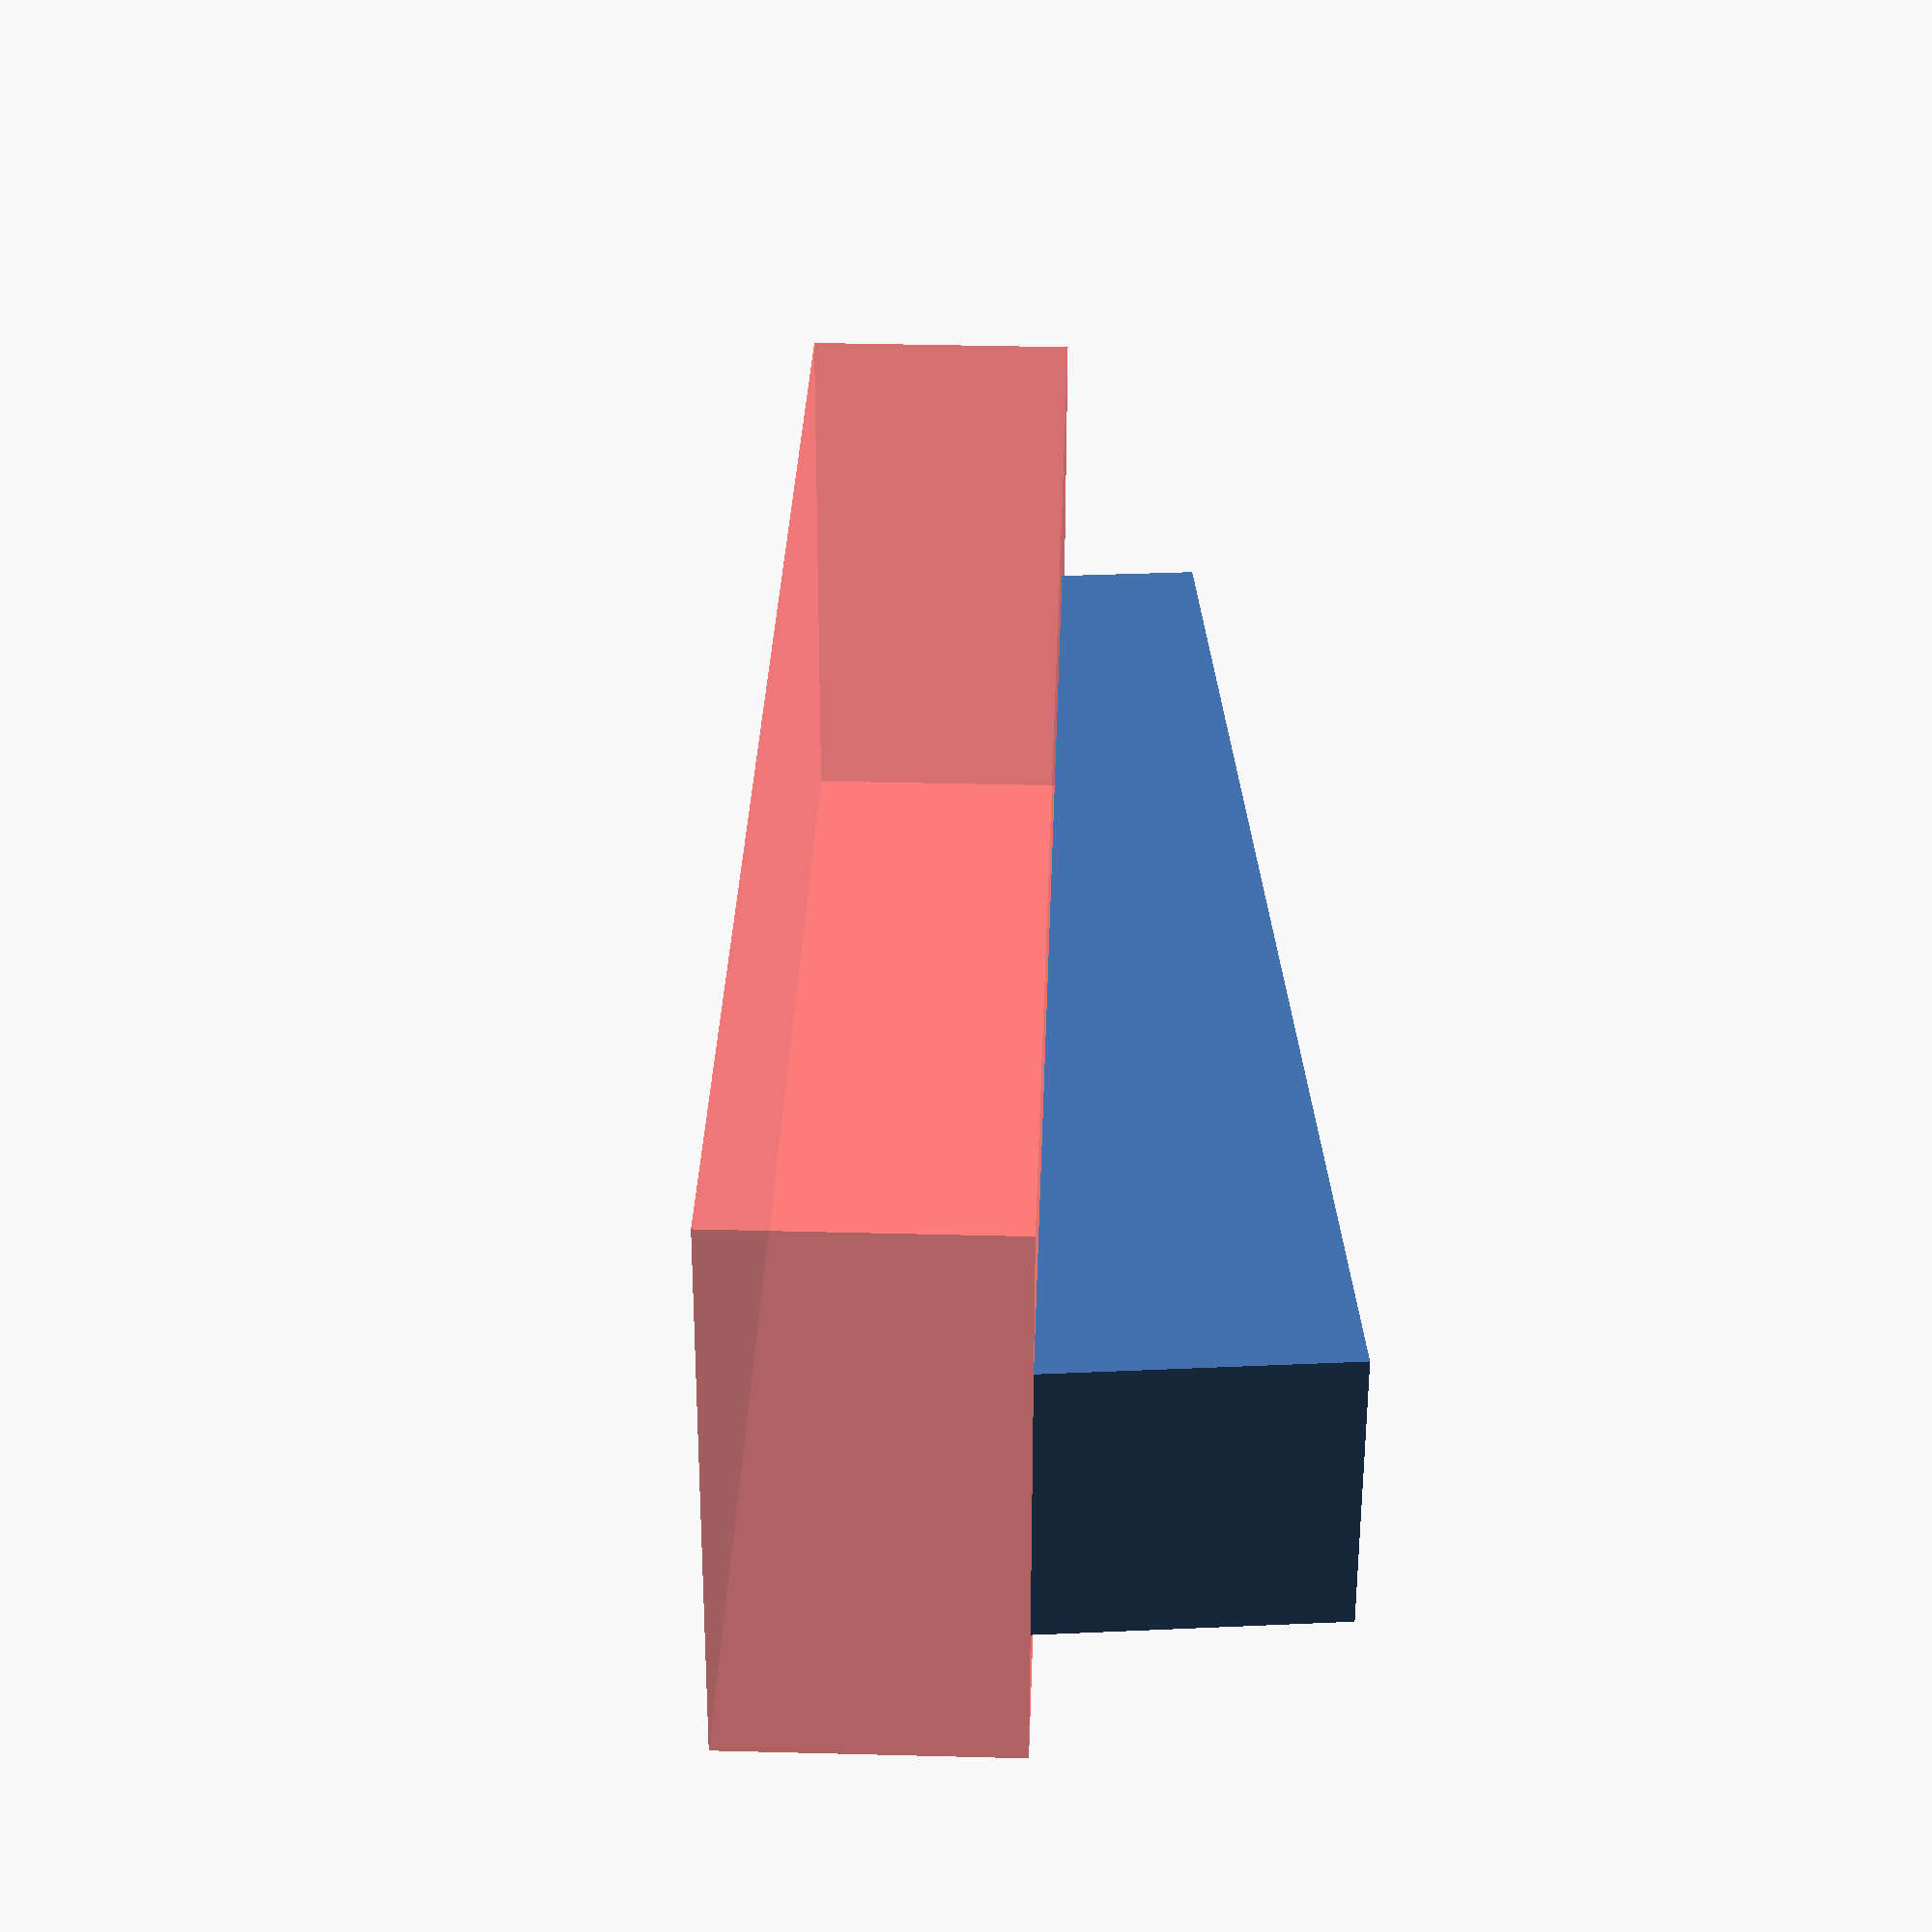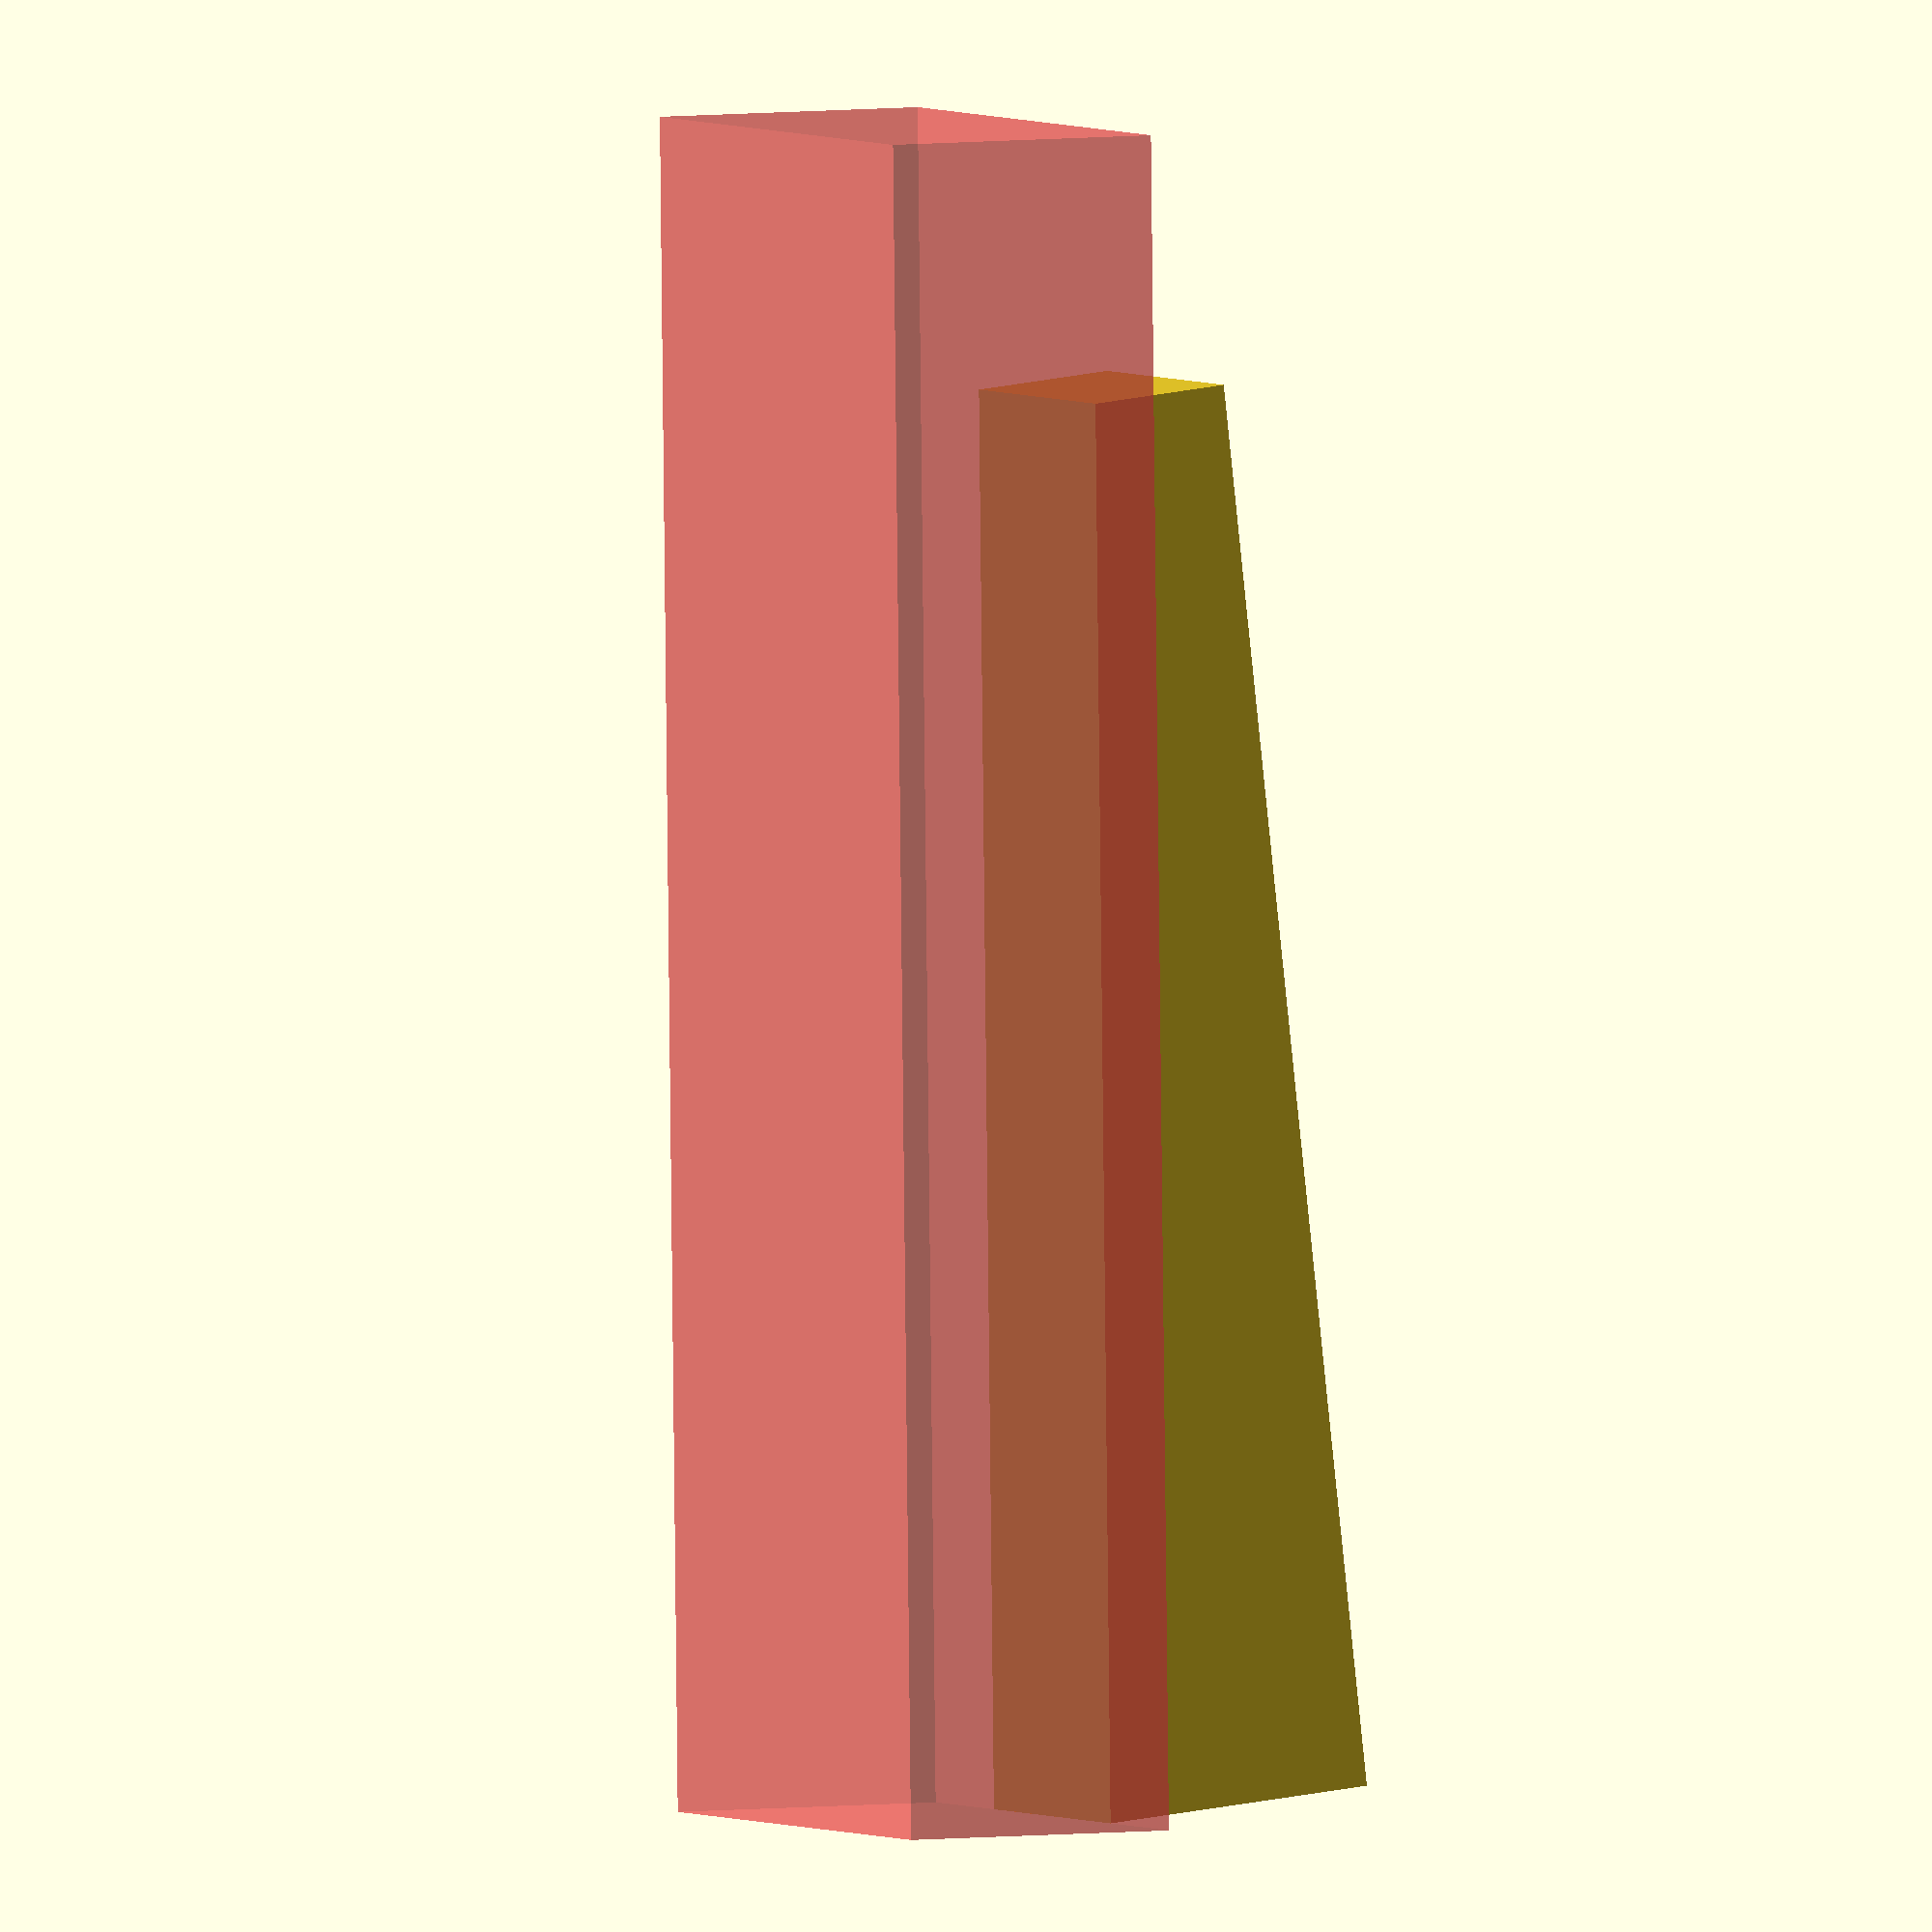
<openscad>
//#######################################################################
// single_taper_spar.scad - spat tapered on one side
// (c) 2021 - Roie R. Black
// docs: https://rblack.github.io/math-magik/magik/single_taper_spar.html

module single_taper_spar(l=5, z1=1, z2=0.5, t=1, debug=false) {
  // calculate taper angle
  ang = atan2(z1-z2,l);

  difference() {
    // basic spar
    cube([l,t,z1]);

    // trimming block
    translate([0,-t/2, z1])
    rotate([0,ang,0])
    if (debug) {
      #cube([l+1, 2*t, z1]);
    } else {
      cube([l+1, 2*t, z1]);
    }
  }
}

single_taper_spar(debug=true);

</openscad>
<views>
elev=329.7 azim=182.2 roll=86.2 proj=p view=wireframe
elev=341.7 azim=256.2 roll=64.9 proj=o view=solid
</views>
